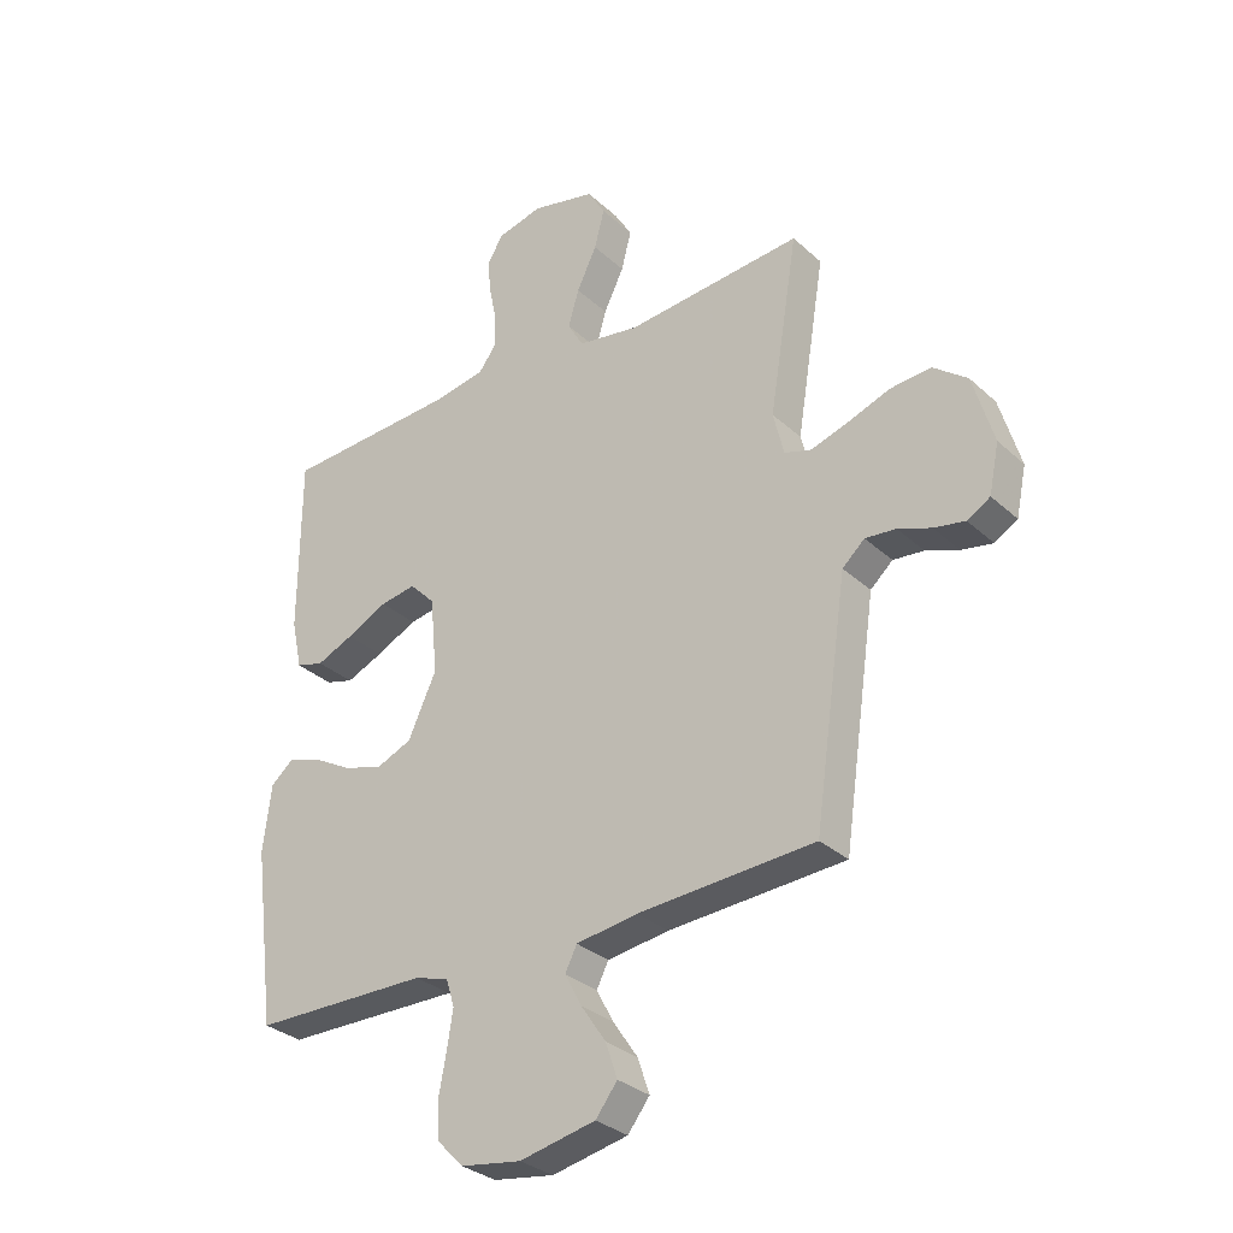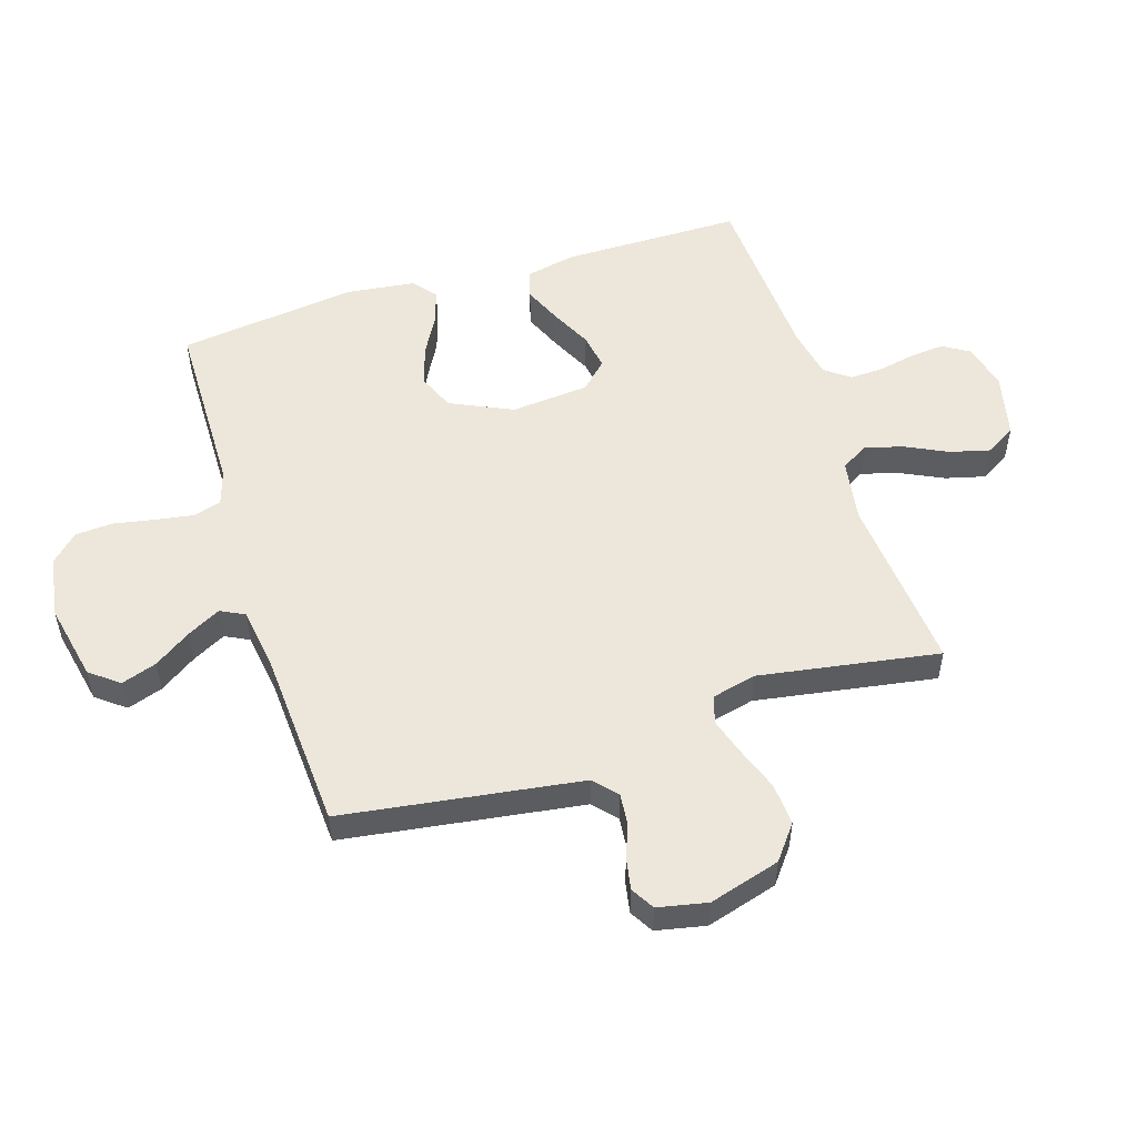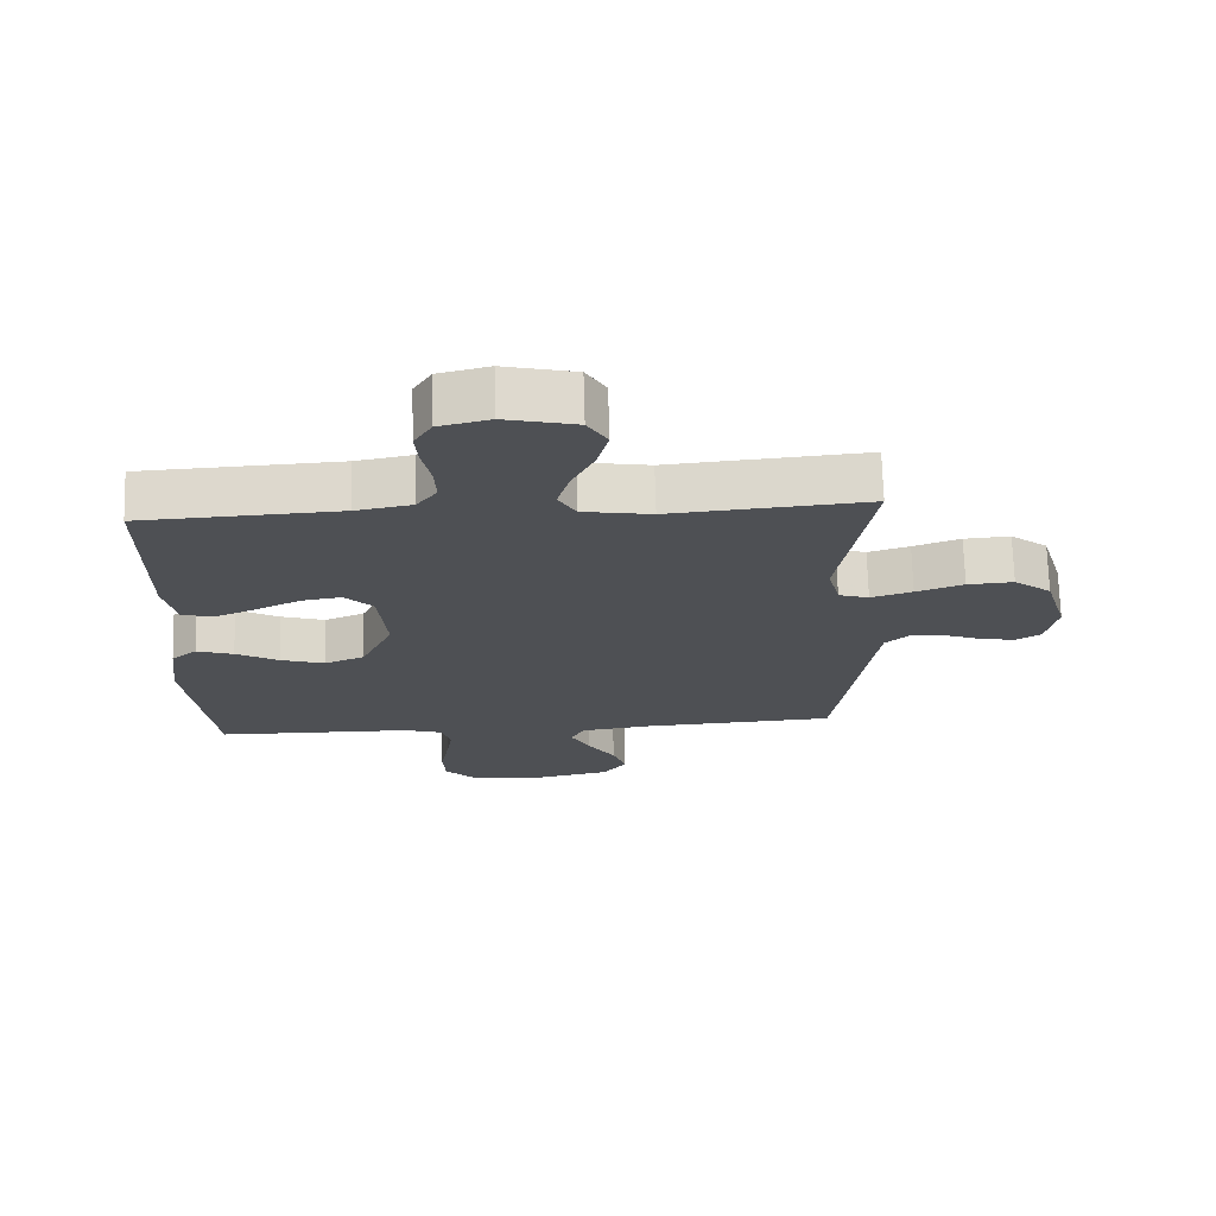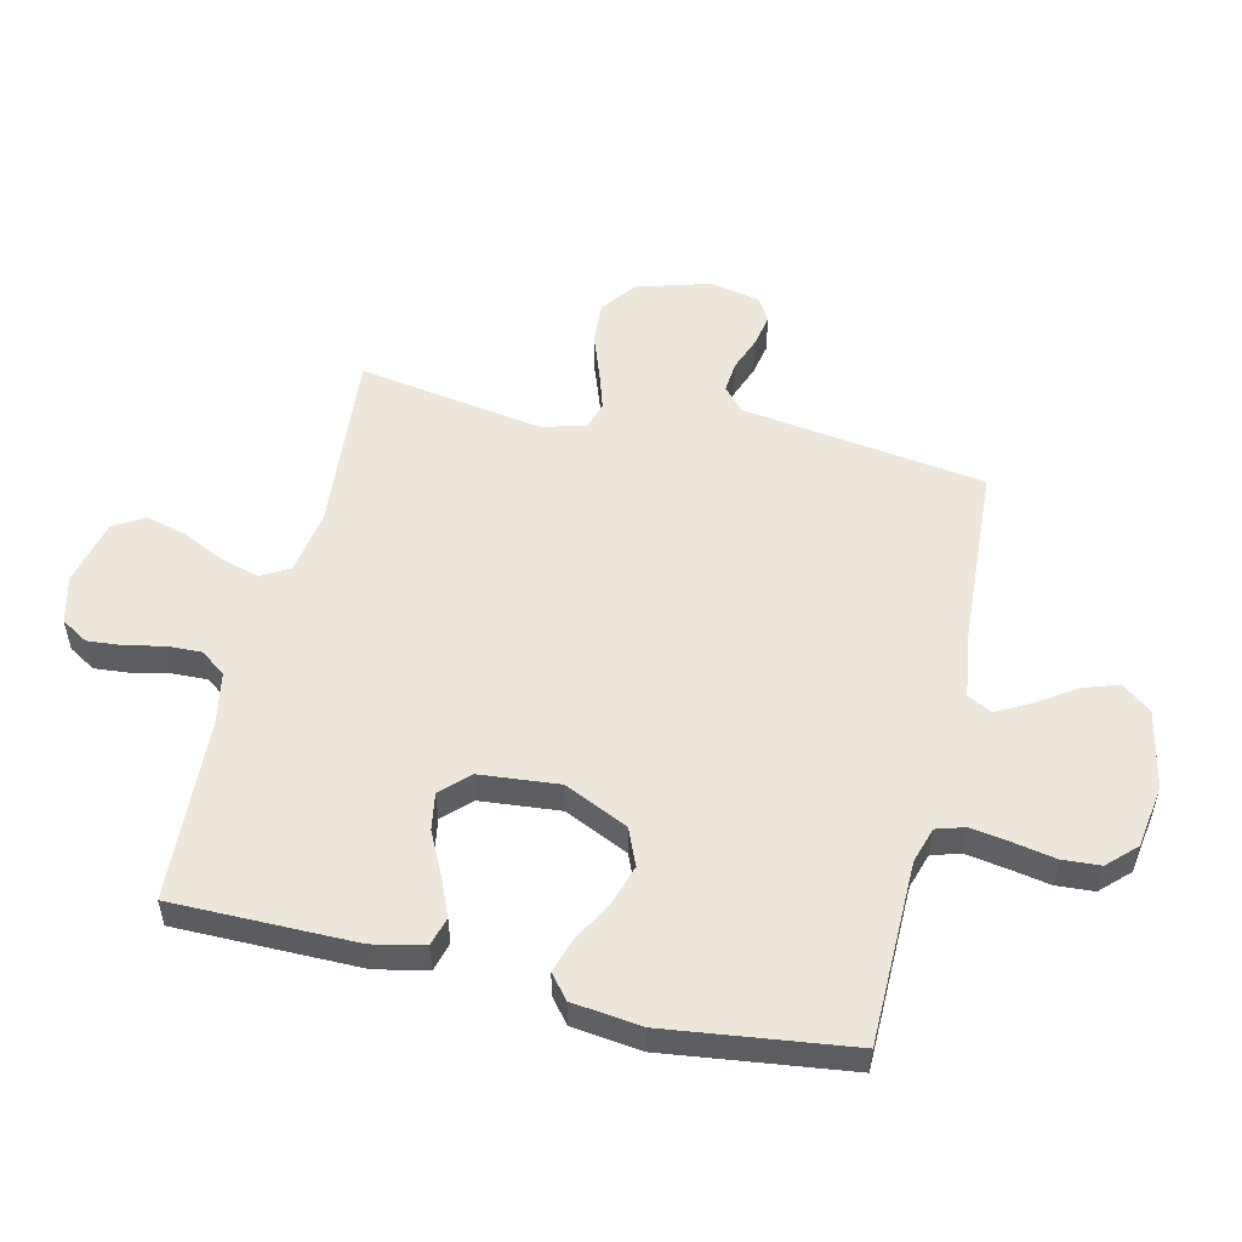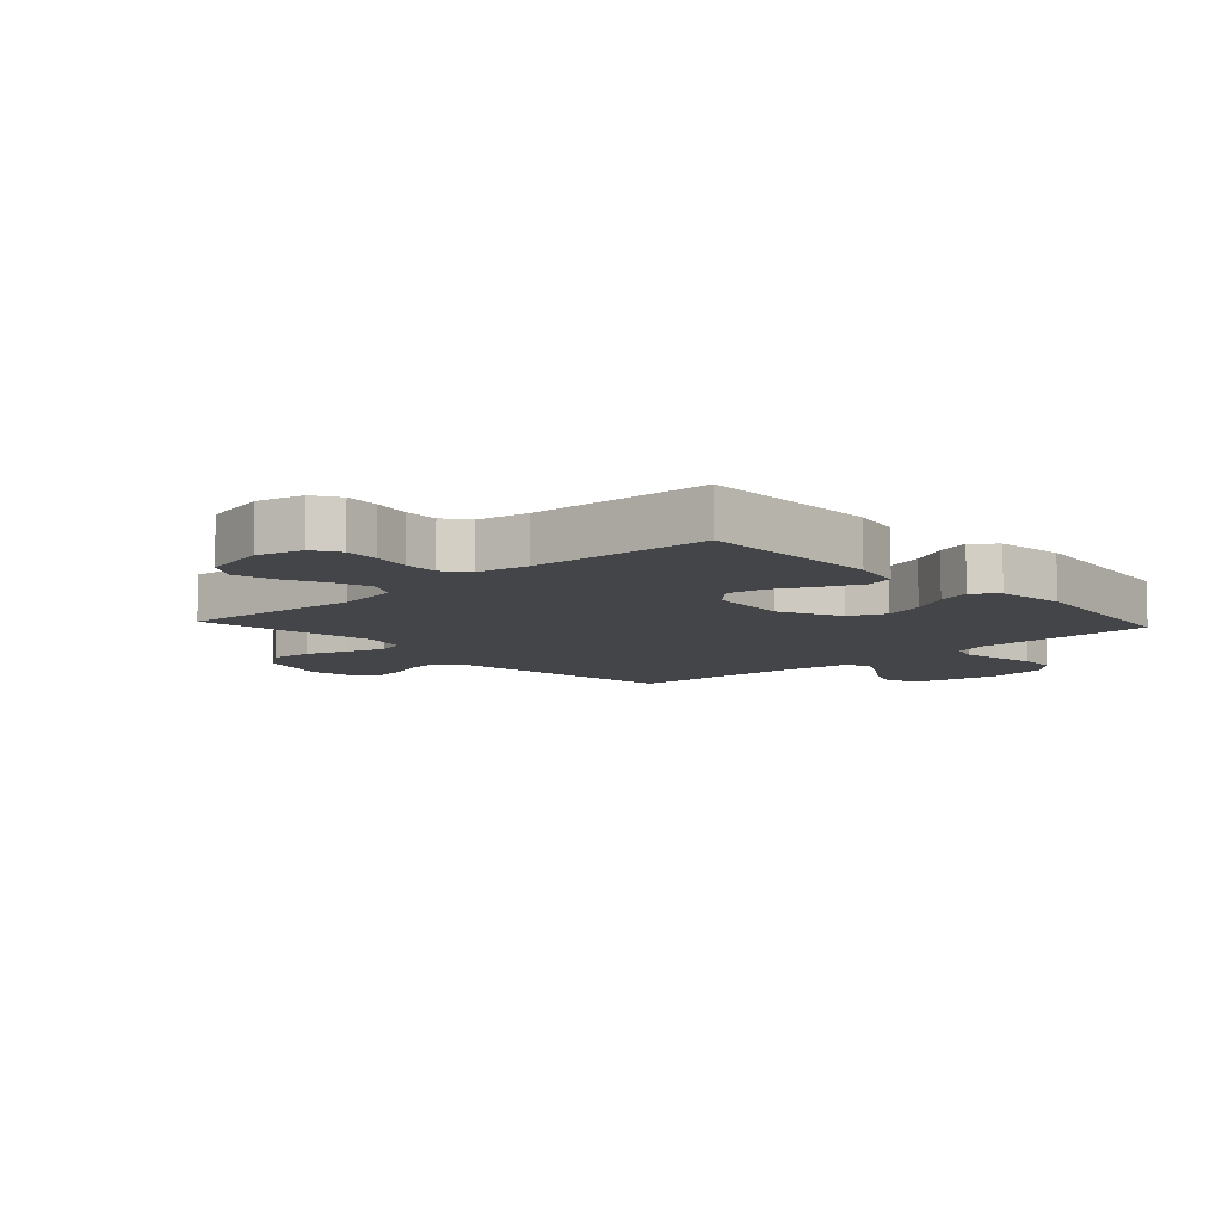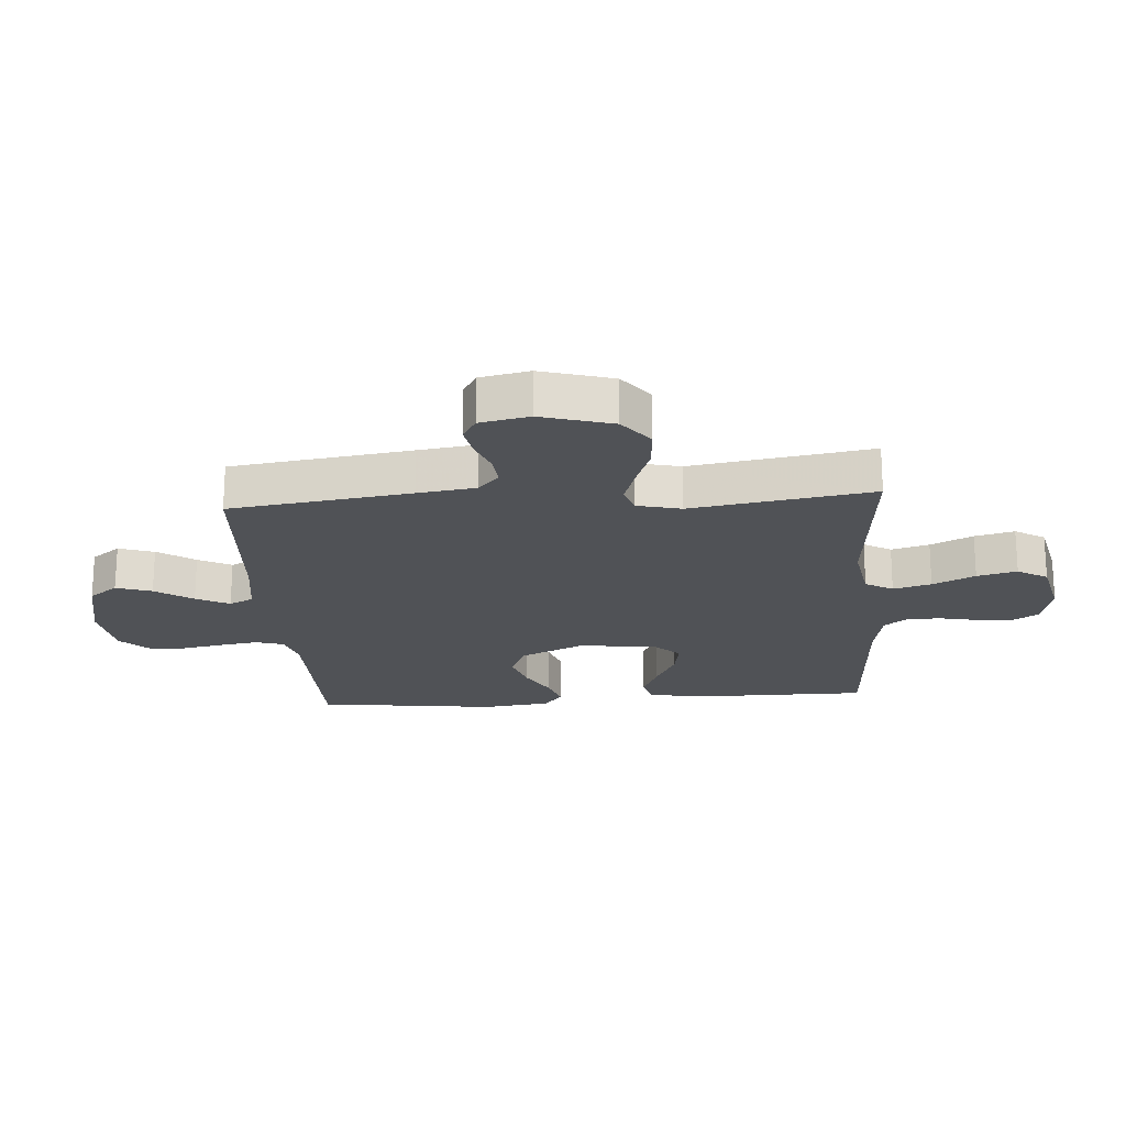
<metadata>
{"format":"obj","ext":"obj","renderer":"f3d","projection":"perspective","resolution":1024,"background":"white","views":[{"elev":-31.1,"azim":-141.9,"up":"+Z"},{"elev":53.0,"azim":-107.5,"up":"+Y"},{"elev":71.1,"azim":178.4,"up":"+Z"},{"elev":53.5,"azim":103.2,"up":"+Y"},{"elev":-8.7,"azim":42.6,"up":"+Y"},{"elev":-20.6,"azim":-85.9,"up":"+Y"}]}
</metadata>
<code>
v -0.5 0.07 -0.5
v -0.543 0.07 -0.2
v -0.557 0.07 -0.103
v -0.595 0.07 -0.069
v -0.647 0.07 -0.074
v -0.703 0.07 -0.095
v -0.756 0.07 -0.105
v -0.795 0.07 -0.082
v -0.812 0.07 0
v -0.777 0.07 0.119
v -0.72 0.07 0.163
v -0.65 0.07 0.158
v -0.578 0.07 0.132
v -0.515 0.07 0.112
v -0.469 0.07 0.126
v -0.451 0.07 0.2
v -0.5 0.07 0.5
v -0.2 0.07 0.474
v -0.096 0.07 0.491
v -0.069 0.07 0.537
v -0.087 0.07 0.6
v -0.121 0.07 0.67
v -0.138 0.07 0.736
v -0.108 0.07 0.786
v 0 0.07 0.811
v 0.077 0.07 0.792
v 0.104 0.07 0.748
v 0.099 0.07 0.691
v 0.086 0.07 0.629
v 0.084 0.07 0.573
v 0.115 0.07 0.532
v 0.2 0.07 0.516
v 0.5 0.07 0.5
v 0.501 0.07 0.2
v 0.483 0.07 0.116
v 0.436 0.07 0.103
v 0.373 0.07 0.13
v 0.304 0.07 0.164
v 0.243 0.07 0.174
v 0.2 0.07 0.13
v 0.188 0.07 0
v 0.236 0.07 -0.104
v 0.297 0.07 -0.13
v 0.364 0.07 -0.109
v 0.429 0.07 -0.073
v 0.485 0.07 -0.055
v 0.524 0.07 -0.087
v 0.538 0.07 -0.2
v 0.5 0.07 -0.5
v 0.2 0.07 -0.504
v 0.142 0.07 -0.522
v 0.128 0.07 -0.568
v 0.138 0.07 -0.632
v 0.151 0.07 -0.701
v 0.147 0.07 -0.763
v 0.103 0.07 -0.808
v 0 0.07 -0.824
v -0.129 0.07 -0.797
v -0.166 0.07 -0.749
v -0.146 0.07 -0.69
v -0.104 0.07 -0.628
v -0.075 0.07 -0.573
v -0.095 0.07 -0.533
v -0.2 0.07 -0.518
v -0.5 0 -0.5
v -0.543 0 -0.2
v -0.557 0 -0.103
v -0.595 0 -0.069
v -0.647 0 -0.074
v -0.703 0 -0.095
v -0.756 0 -0.105
v -0.795 0 -0.082
v -0.812 0 0
v -0.777 0 0.119
v -0.72 0 0.163
v -0.65 0 0.158
v -0.578 0 0.132
v -0.515 0 0.112
v -0.469 0 0.126
v -0.451 0 0.2
v -0.5 0 0.5
v -0.2 0 0.474
v -0.096 0 0.491
v -0.069 0 0.537
v -0.087 0 0.6
v -0.121 0 0.67
v -0.138 0 0.736
v -0.108 0 0.786
v 0 0 0.811
v 0.077 0 0.792
v 0.104 0 0.748
v 0.099 0 0.691
v 0.086 0 0.629
v 0.084 0 0.573
v 0.115 0 0.532
v 0.2 0 0.516
v 0.5 0 0.5
v 0.501 0 0.2
v 0.483 0 0.116
v 0.436 0 0.103
v 0.373 0 0.13
v 0.304 0 0.164
v 0.243 0 0.174
v 0.2 0 0.13
v 0.188 0 0
v 0.236 0 -0.104
v 0.297 0 -0.13
v 0.364 0 -0.109
v 0.429 0 -0.073
v 0.485 0 -0.055
v 0.524 0 -0.087
v 0.538 0 -0.2
v 0.5 0 -0.5
v 0.2 0 -0.504
v 0.142 0 -0.522
v 0.128 0 -0.568
v 0.138 0 -0.632
v 0.151 0 -0.701
v 0.147 0 -0.763
v 0.103 0 -0.808
v 0 0 -0.824
v -0.129 0 -0.797
v -0.166 0 -0.749
v -0.146 0 -0.69
v -0.104 0 -0.628
v -0.075 0 -0.573
v -0.095 0 -0.533
v -0.2 0 -0.518
f 58 59 60 61
f 58 61 62
f 57 58 62
f 56 57 62
f 53 54 55 56
f 52 53 56 62
f 51 52 62 63
f 47 48 49 50
f 44 45 46 47
f 43 44 47 50
f 42 43 50 51
f 35 36 37 38
f 33 34 35 38
f 32 33 38 39
f 31 32 39 40
f 26 27 28 29
f 26 29 30
f 25 26 30
f 24 25 30
f 21 22 23 24
f 20 21 24 30
f 19 20 30 31
f 16 17 18
f 15 16 18 19
f 10 11 12 13
f 10 13 14
f 9 10 14
f 8 9 14 15
f 5 6 7 8
f 4 5 8 15
f 64 1 2
f 64 2 3
f 63 64 3
f 41 42 51 63
f 41 63 3
f 19 31 40 41
f 15 19 41
f 3 4 15 41
f 125 124 123 122
f 126 125 122
f 126 122 121
f 126 121 120
f 120 119 118 117
f 126 120 117 116
f 127 126 116 115
f 114 113 112 111
f 111 110 109 108
f 114 111 108 107
f 115 114 107 106
f 102 101 100 99
f 102 99 98 97
f 103 102 97 96
f 104 103 96 95
f 93 92 91 90
f 94 93 90
f 94 90 89
f 94 89 88
f 88 87 86 85
f 94 88 85 84
f 95 94 84 83
f 82 81 80
f 83 82 80 79
f 77 76 75 74
f 78 77 74
f 78 74 73
f 79 78 73 72
f 72 71 70 69
f 79 72 69 68
f 66 65 128
f 67 66 128
f 67 128 127
f 127 115 106 105
f 67 127 105
f 105 104 95 83
f 105 83 79
f 105 79 68 67
f 1 65 66 2
f 2 66 67 3
f 3 67 68 4
f 4 68 69 5
f 5 69 70 6
f 6 70 71 7
f 7 71 72 8
f 8 72 73 9
f 9 73 74 10
f 10 74 75 11
f 11 75 76 12
f 12 76 77 13
f 13 77 78 14
f 14 78 79 15
f 15 79 80 16
f 16 80 81 17
f 17 81 82 18
f 18 82 83 19
f 19 83 84 20
f 20 84 85 21
f 21 85 86 22
f 22 86 87 23
f 23 87 88 24
f 24 88 89 25
f 25 89 90 26
f 26 90 91 27
f 27 91 92 28
f 28 92 93 29
f 29 93 94 30
f 30 94 95 31
f 31 95 96 32
f 32 96 97 33
f 33 97 98 34
f 34 98 99 35
f 35 99 100 36
f 36 100 101 37
f 37 101 102 38
f 38 102 103 39
f 39 103 104 40
f 40 104 105 41
f 41 105 106 42
f 42 106 107 43
f 43 107 108 44
f 44 108 109 45
f 45 109 110 46
f 46 110 111 47
f 47 111 112 48
f 48 112 113 49
f 49 113 114 50
f 50 114 115 51
f 51 115 116 52
f 52 116 117 53
f 53 117 118 54
f 54 118 119 55
f 55 119 120 56
f 56 120 121 57
f 57 121 122 58
f 58 122 123 59
f 59 123 124 60
f 60 124 125 61
f 61 125 126 62
f 62 126 127 63
f 63 127 128 64
f 64 128 65 1

</code>
